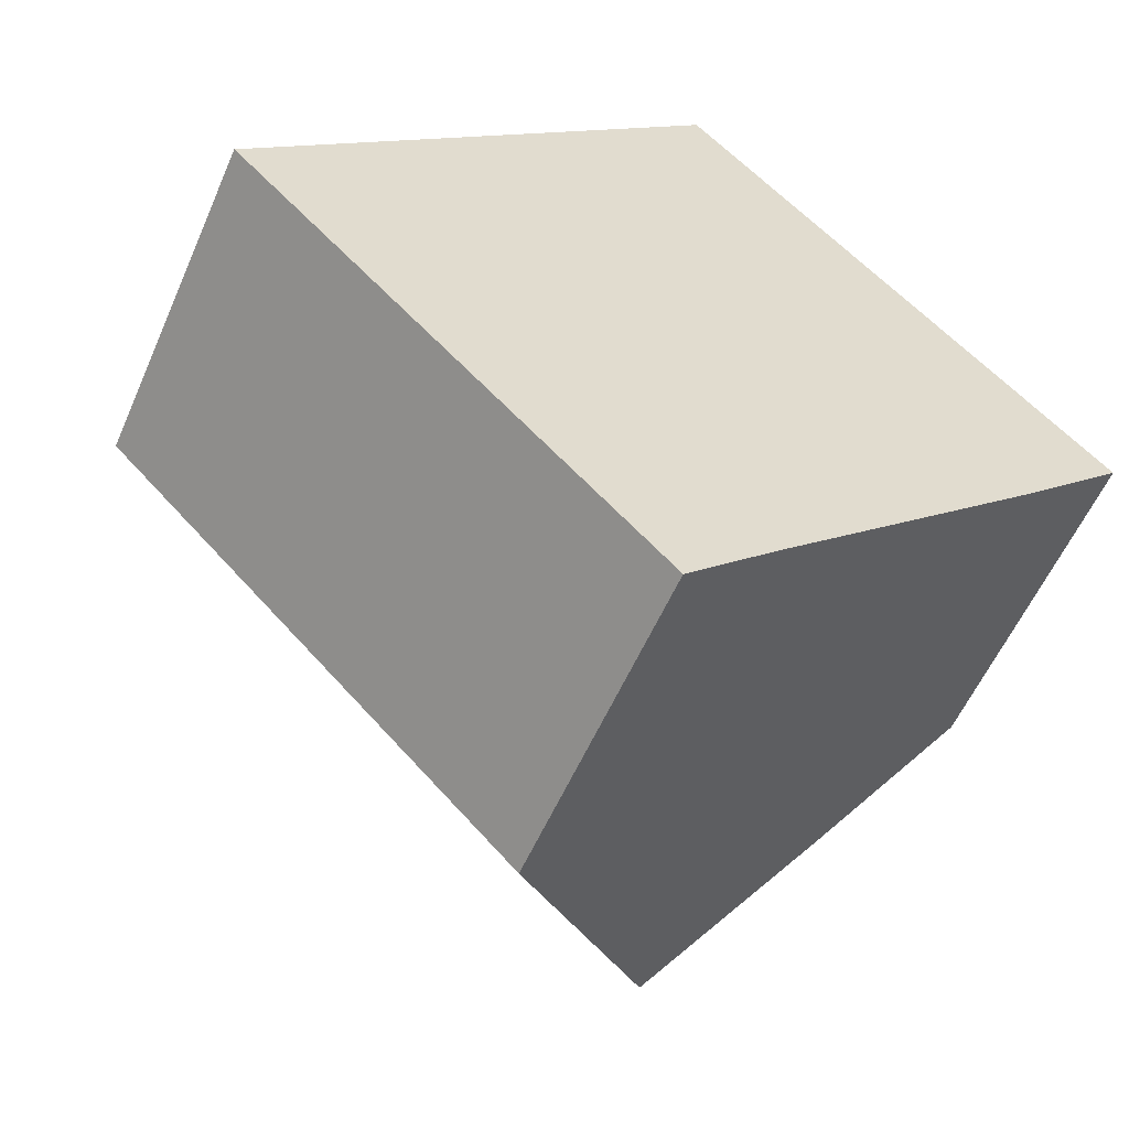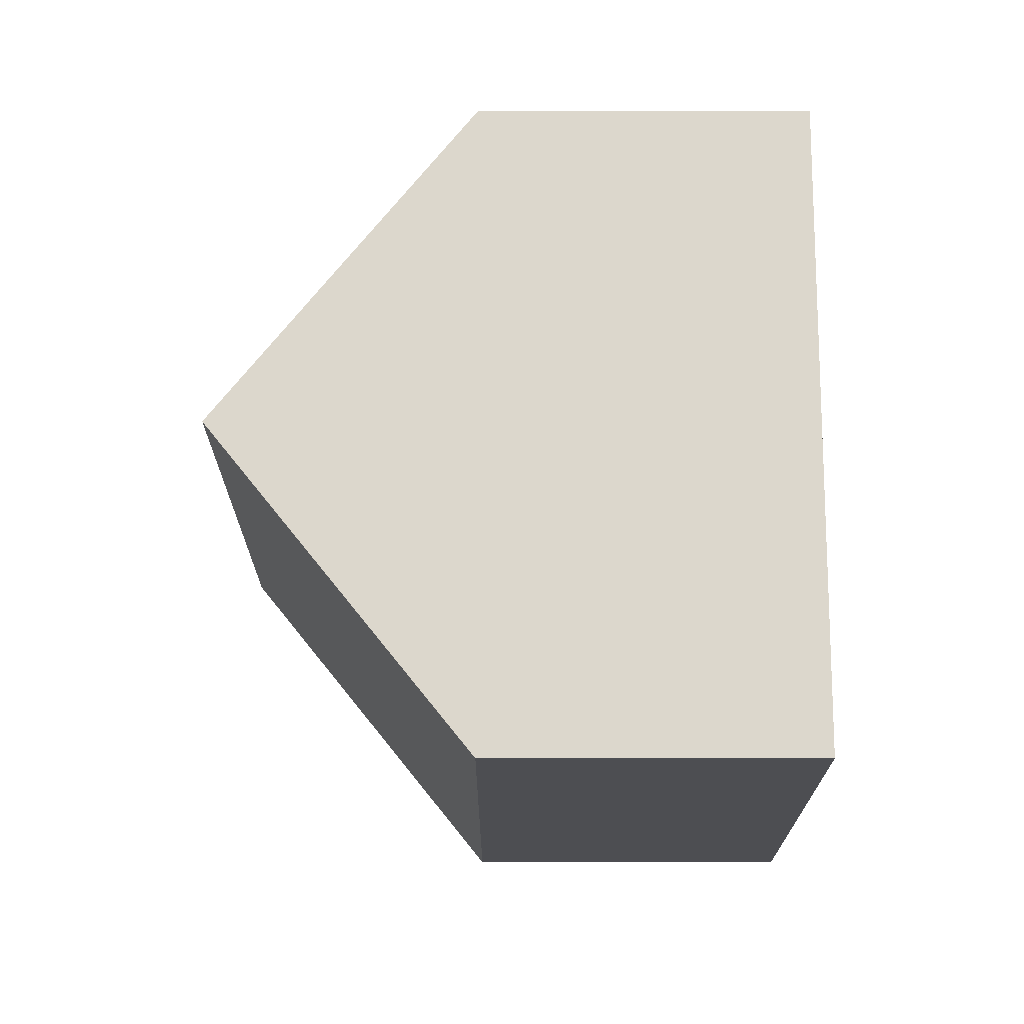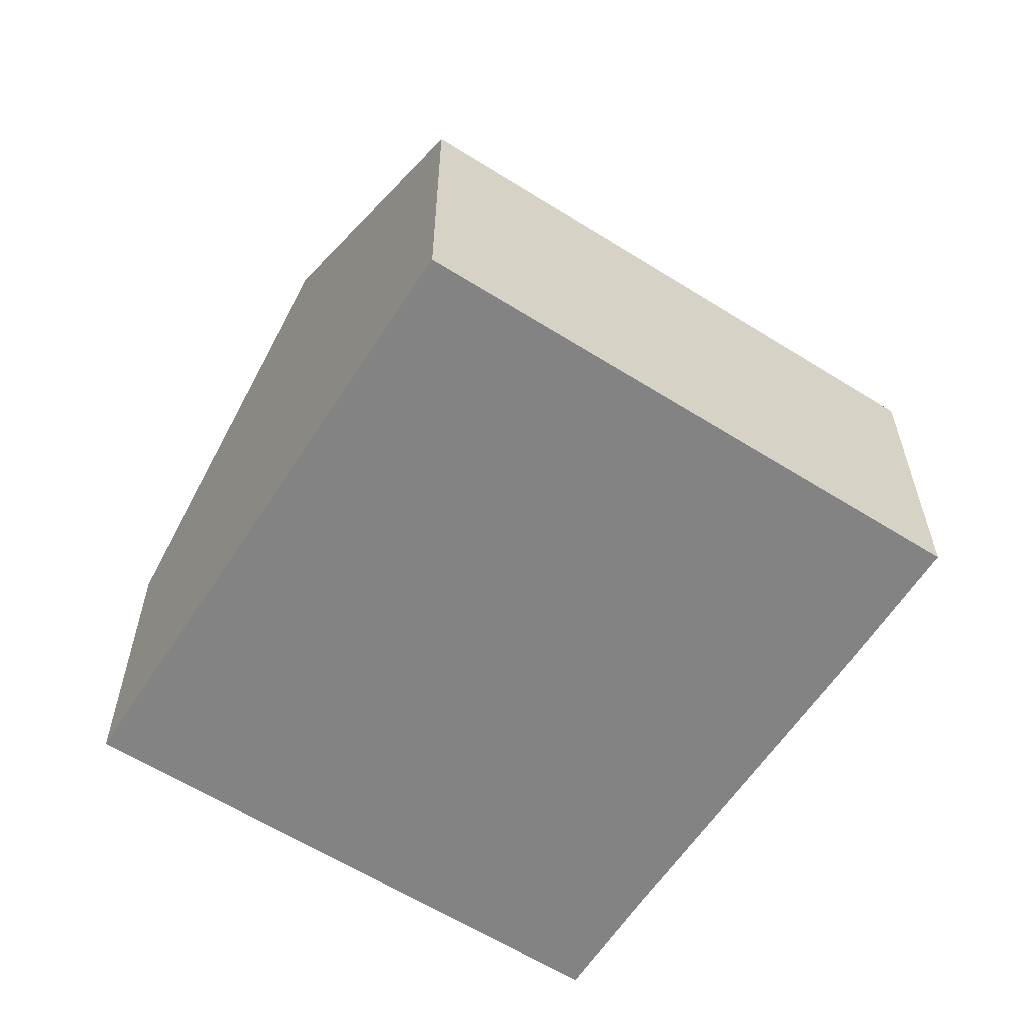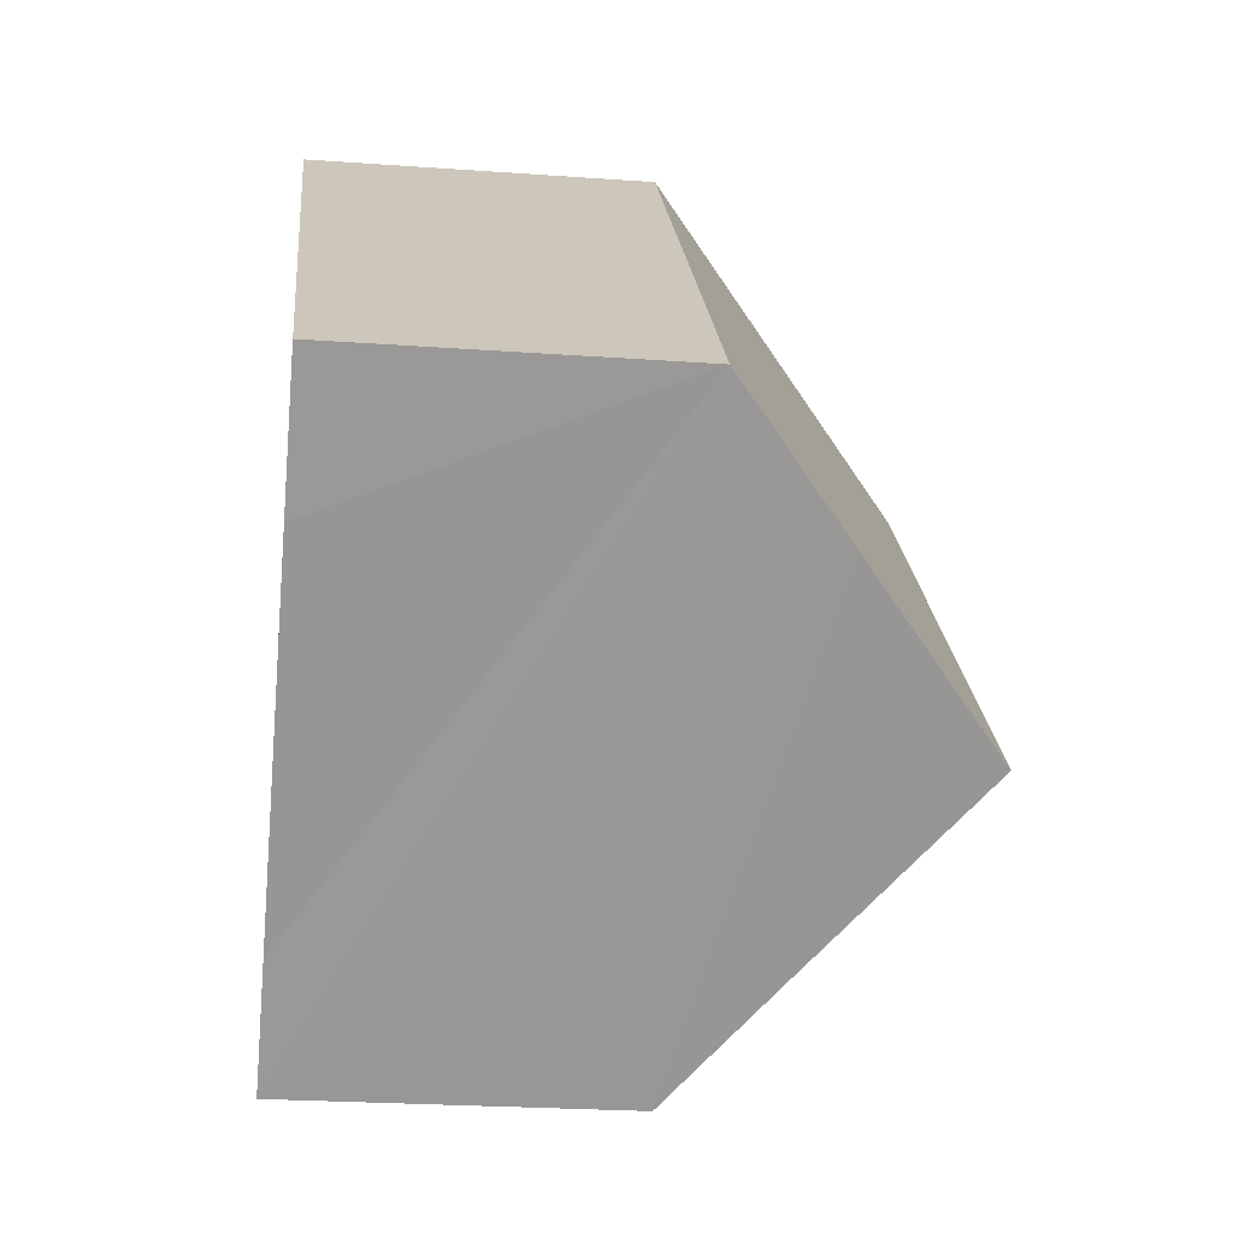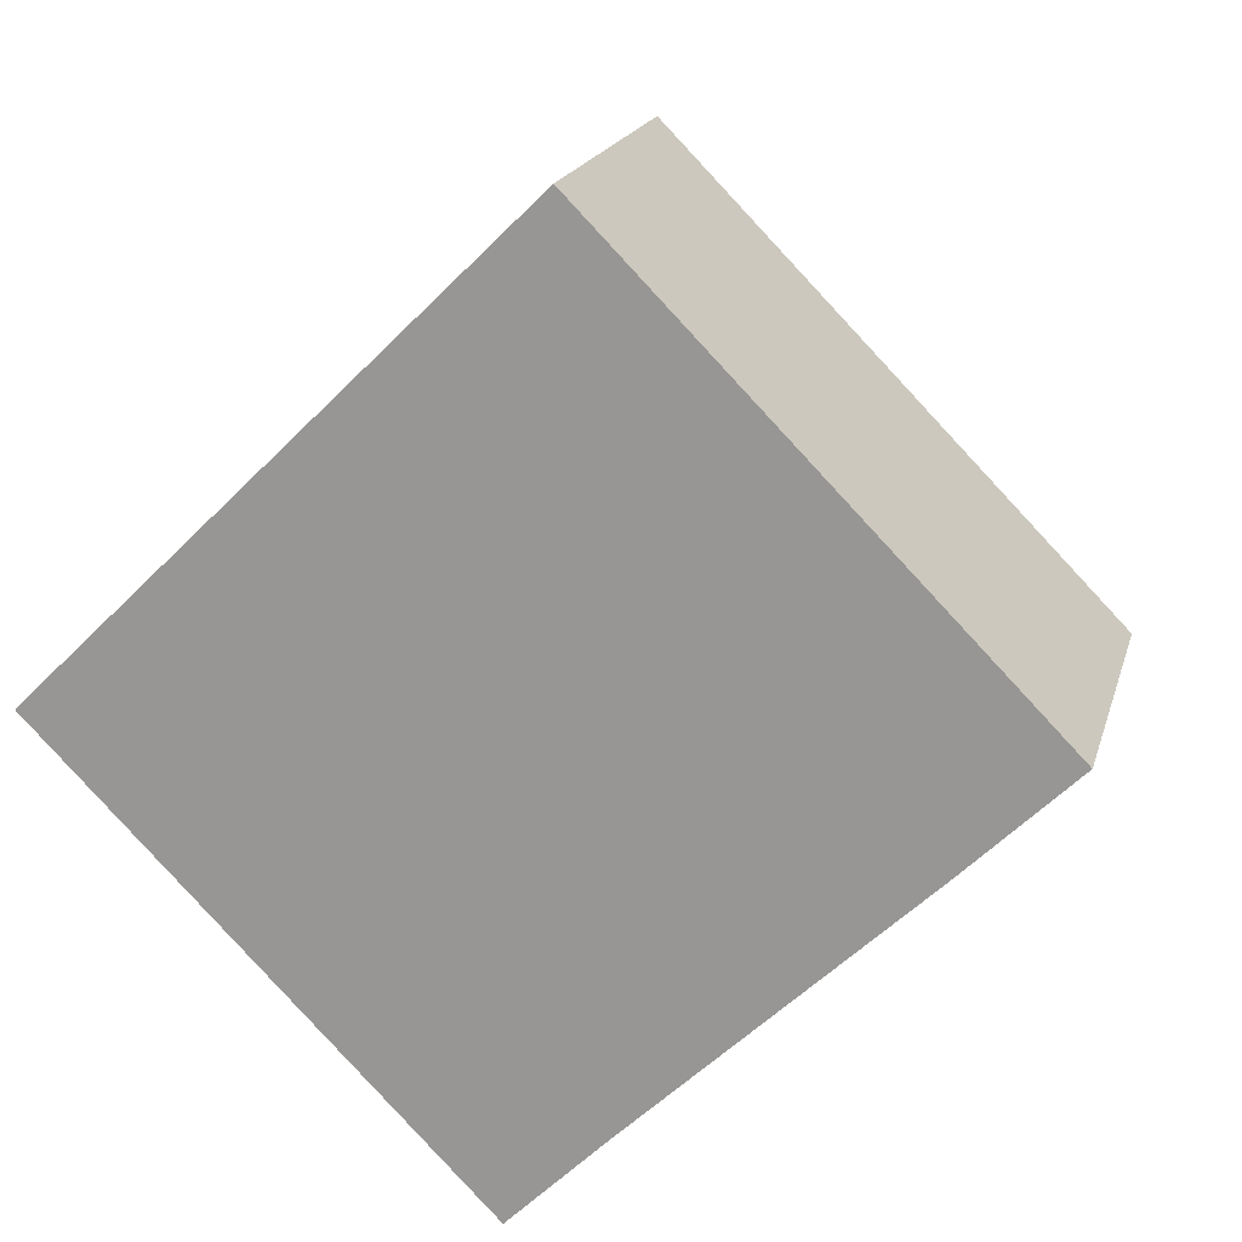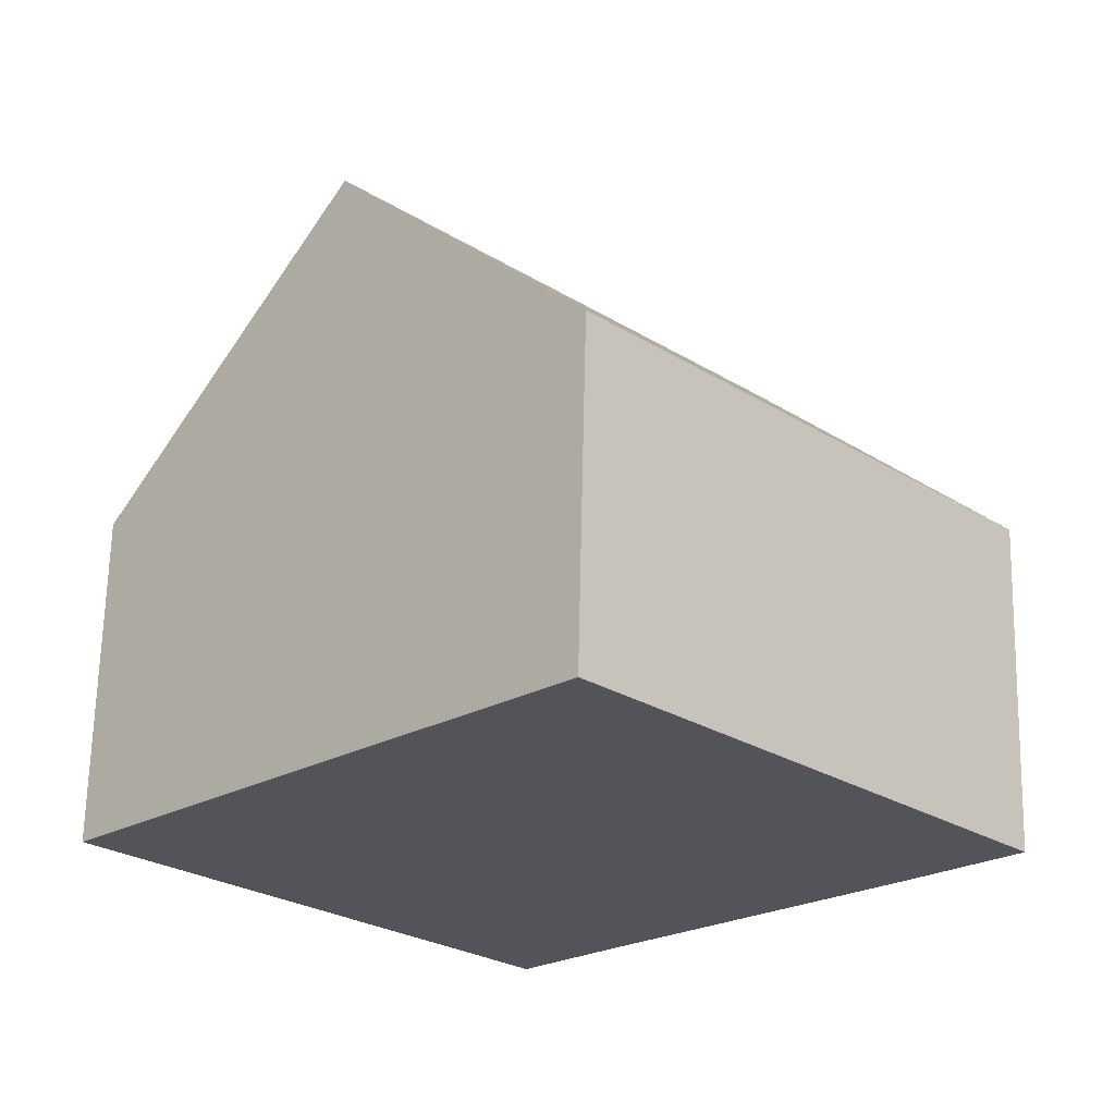
<metadata>
{"format":"obj","ext":"obj","renderer":"f3d","projection":"perspective","resolution":1024,"background":"white","views":[{"elev":-56.5,"azim":-23.4,"up":"+Z"},{"elev":28.3,"azim":-90.0,"up":"+Z"},{"elev":-61.1,"azim":12.8,"up":"+Y"},{"elev":-24.2,"azim":83.2,"up":"+Z"},{"elev":18.4,"azim":14.2,"up":"+Z"},{"elev":66.3,"azim":1.3,"up":"+Z"}]}
</metadata>
<code>
v  3.619 9.196 3.56
v  12.14 6.937 -1.095
v  10.11 9.196 -3.037
v  13.76 5.122 0.491
v  7.237 5.122 7.119
v  0 5.121 3.136e-16
v  7.893 6.74 -5.149
v  6.456 5.122 -6.562
v  6.456 4.018e-16 -6.562
v  7.893 3.153e-16 -5.149
v  12.14 6.705e-17 -1.095
v  13.76 -3.007e-17 0.491
v  10.11 1.86e-16 -3.037
v  0 0 0
v  3.619 -2.18e-16 3.56
v  7.237 -4.359e-16 7.119
g defaultobject
f 1 2 3
f 2 1 4
f 4 1 5
f 6 7 8
f 7 6 3
f 3 6 1
f 2 7 3
f 7 2 8
f 8 2 9
f 9 2 4
f 9 4 10
f 10 4 11
f 11 4 12
f 10 11 13
f 9 6 8
f 6 9 14
f 14 1 6
f 1 14 5
f 5 14 15
f 5 15 16
f 16 4 5
f 4 16 12
f 9 15 14
f 15 9 10
f 15 10 13
f 15 13 16
f 16 13 11
f 16 11 12

</code>
